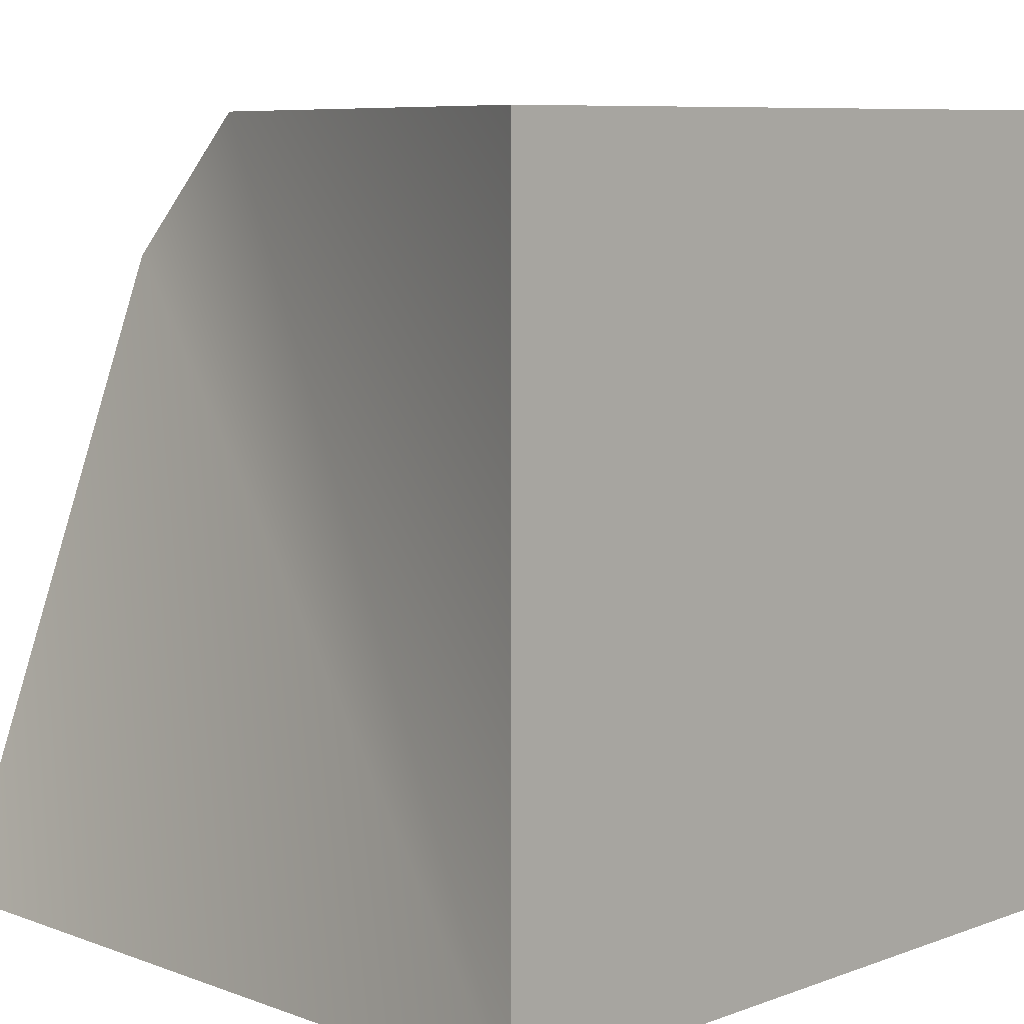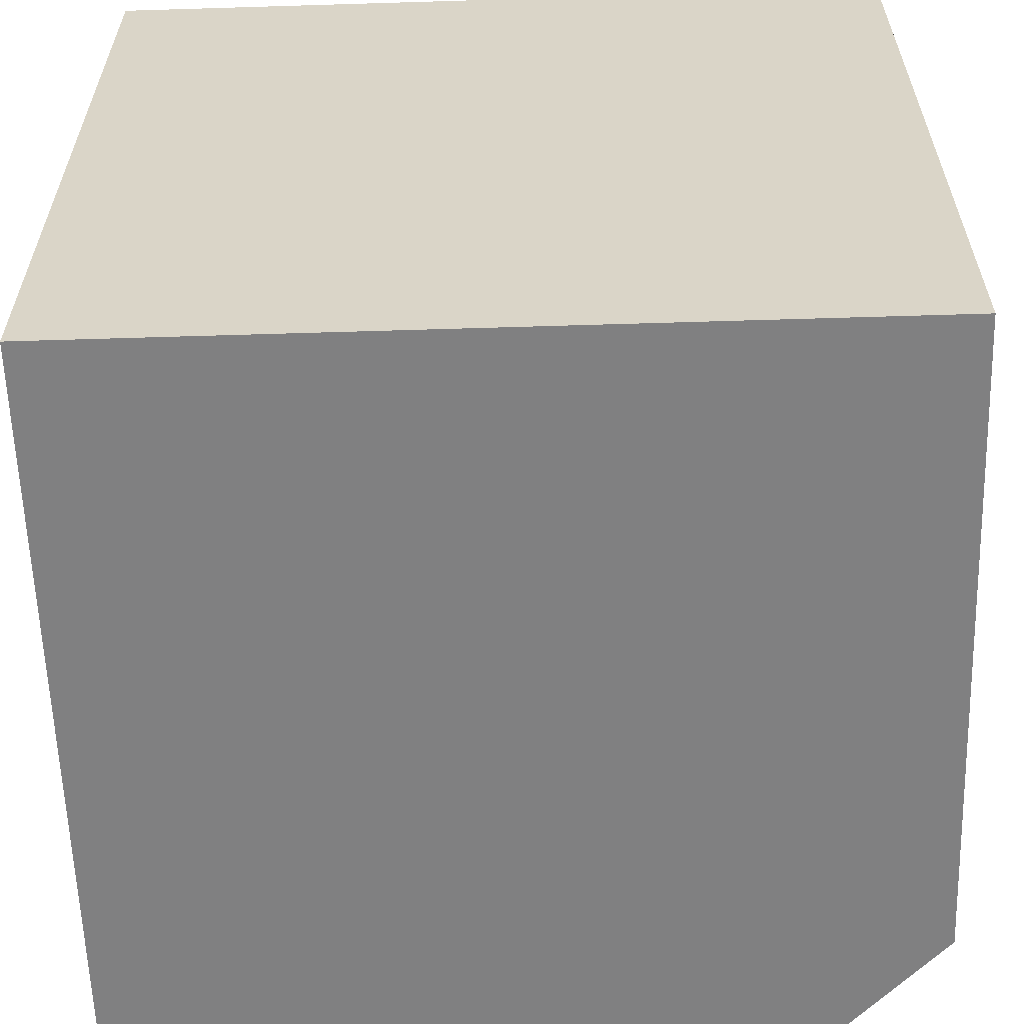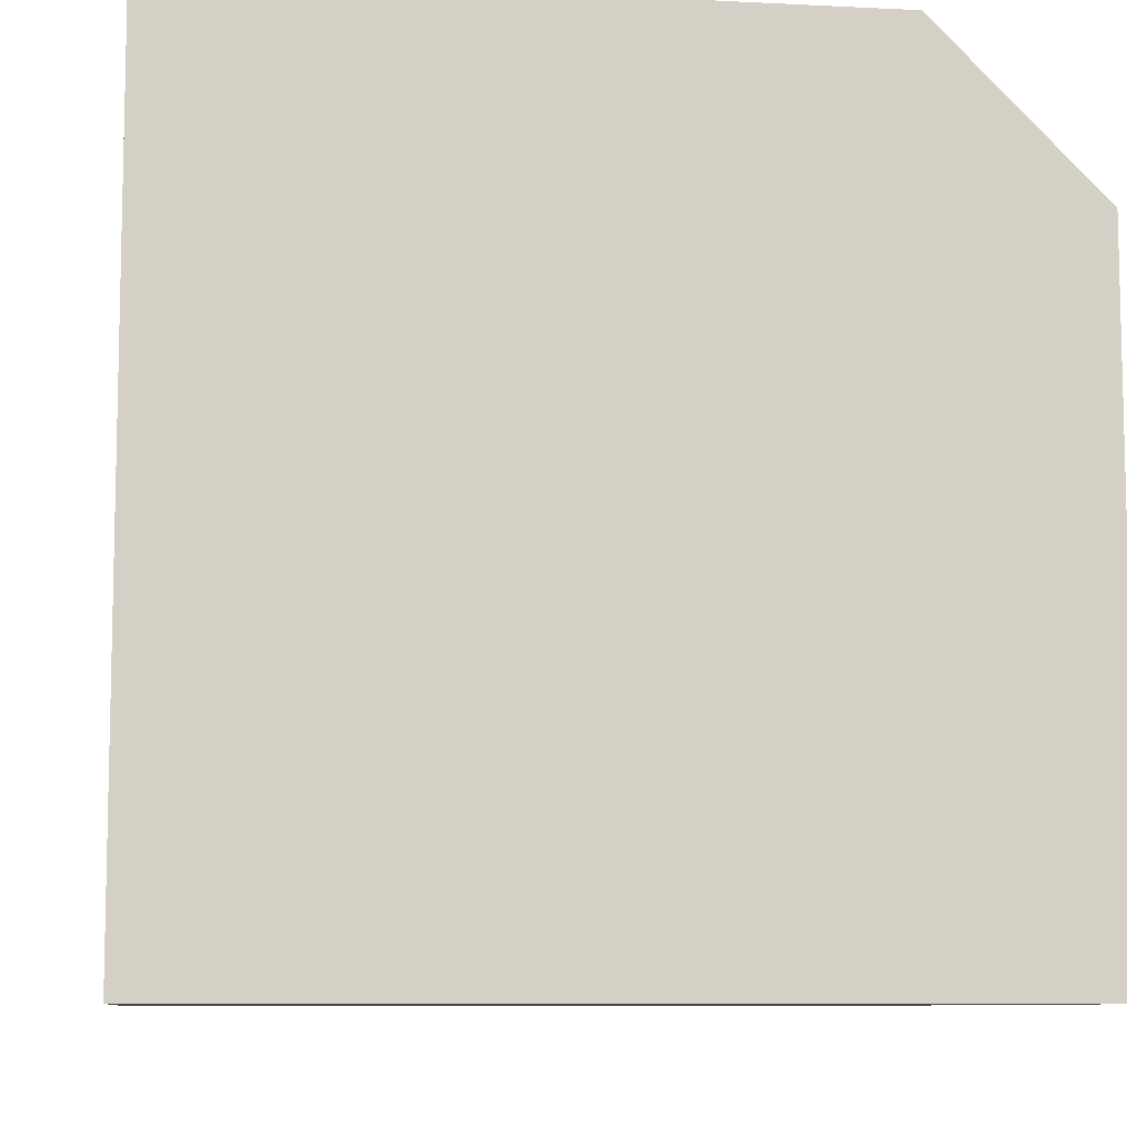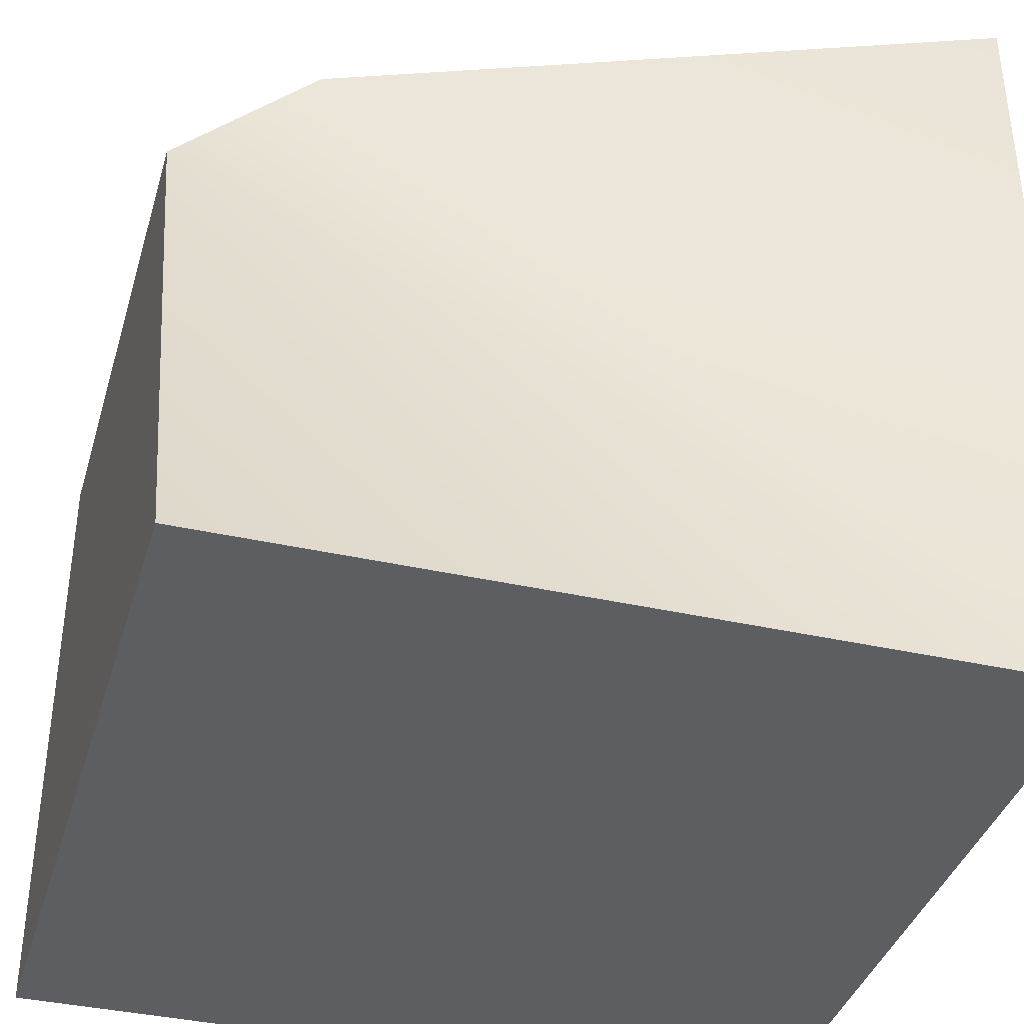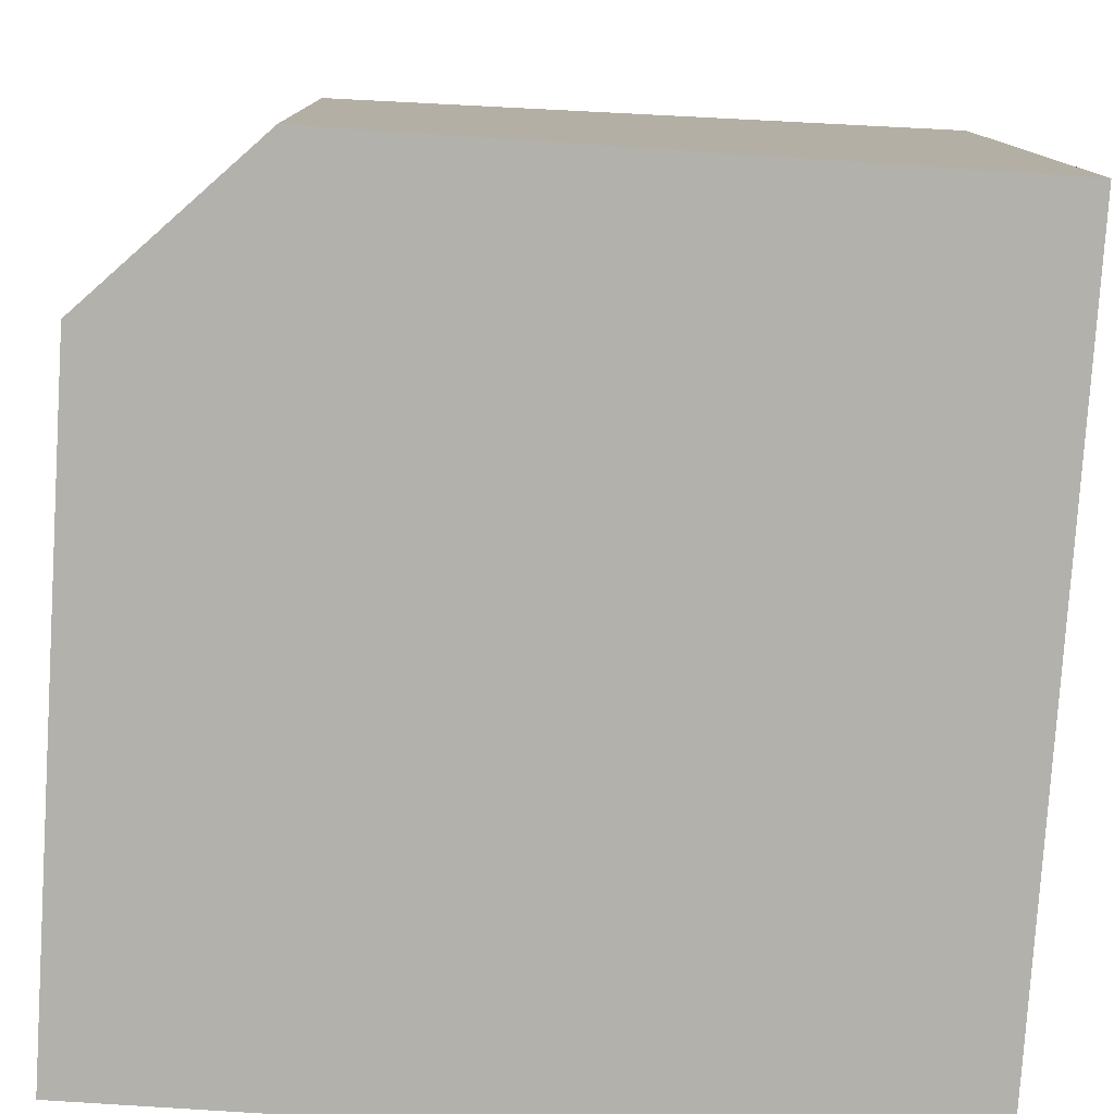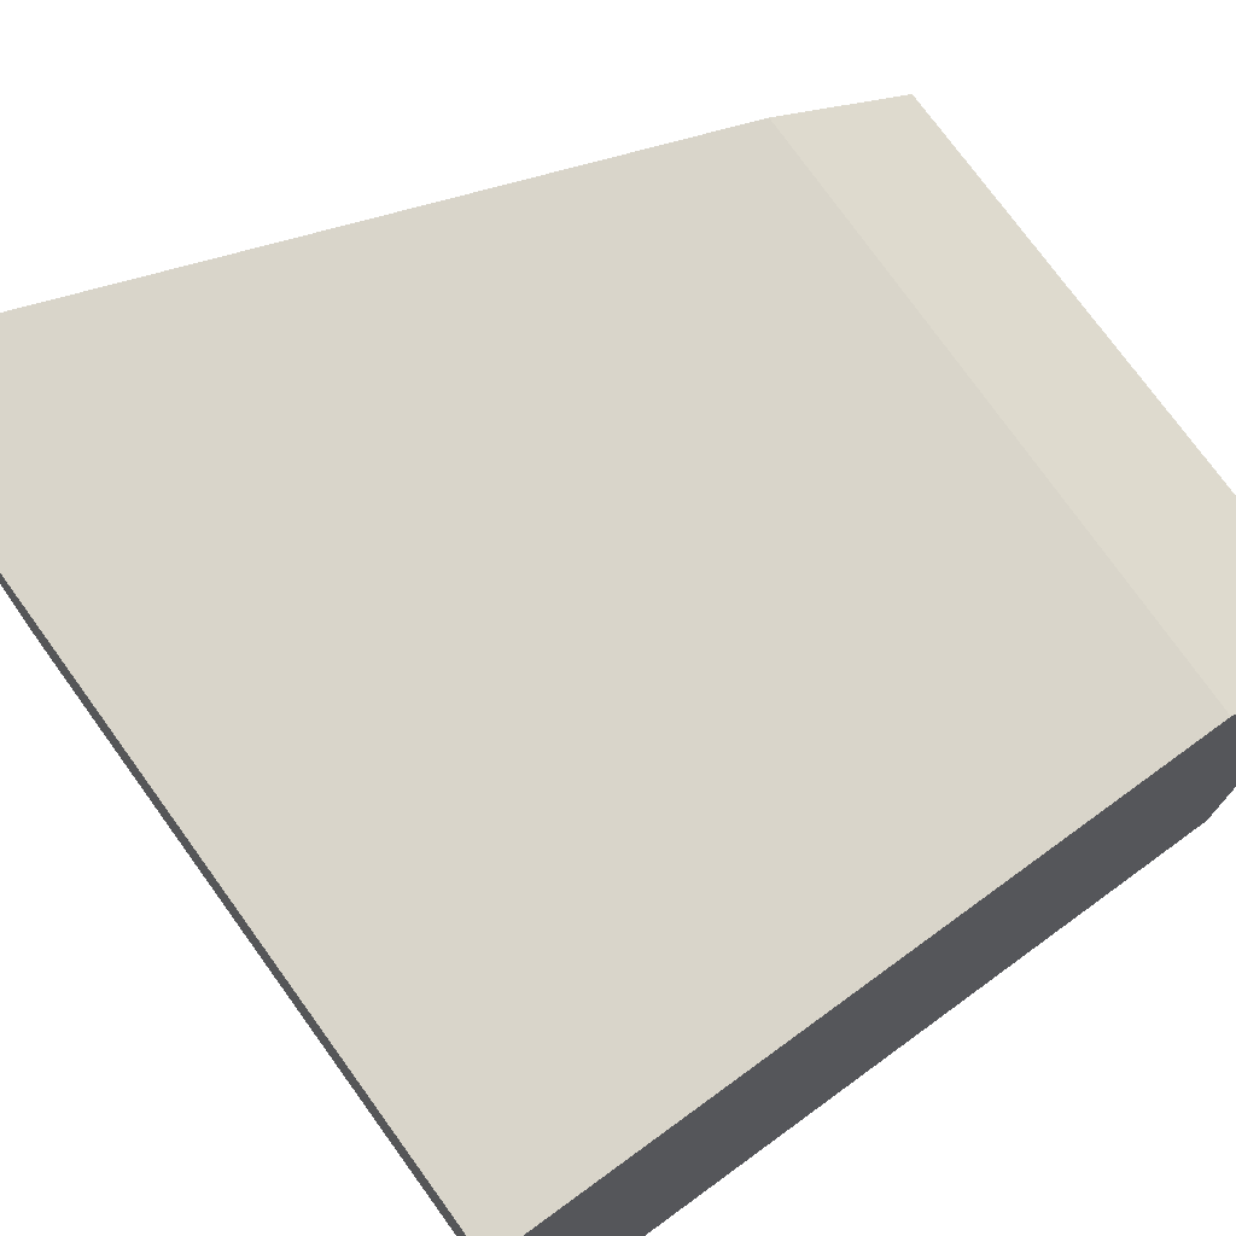
<metadata>
{"format":"obj","ext":"obj","renderer":"f3d","projection":"perspective","resolution":1024,"background":"white","views":[{"elev":8.1,"azim":-134.9,"up":"+Z"},{"elev":-60.2,"azim":-88.2,"up":"+Y"},{"elev":-8.7,"azim":-7.8,"up":"+Z"},{"elev":-38.2,"azim":164.0,"up":"+Z"},{"elev":-79.0,"azim":86.3,"up":"+Y"},{"elev":74.5,"azim":-36.0,"up":"+Z"}]}
</metadata>
<code>
o Barrier_-30_corner_in
g Barrier_-30_corner_in
v 0.3 -0.5 0.5
v -0.5 -0.5 0.5
v 0.3129 0.1936 0.5
v -0.5 0.5 0.5
v -0.5 -0.5 -0.5
v -0.5 0.5 -0.5
v 0.5 -0.5 -0.5
v 0.5 0.5 -0.5
v 0.5 -0.5 0.3
v 0.5 0.1936 0.3129
f 3 6 4
f 10 8 6
f 3 10 6
f 5 9 1
f 5 7 9
f 2 5 1
f 4 2 1
f 1 3 4
f 6 5 2
f 2 4 6
f 8 7 5
f 5 6 8
f 10 9 7
f 7 8 10
f 10 3 1
f 1 9 10

</code>
